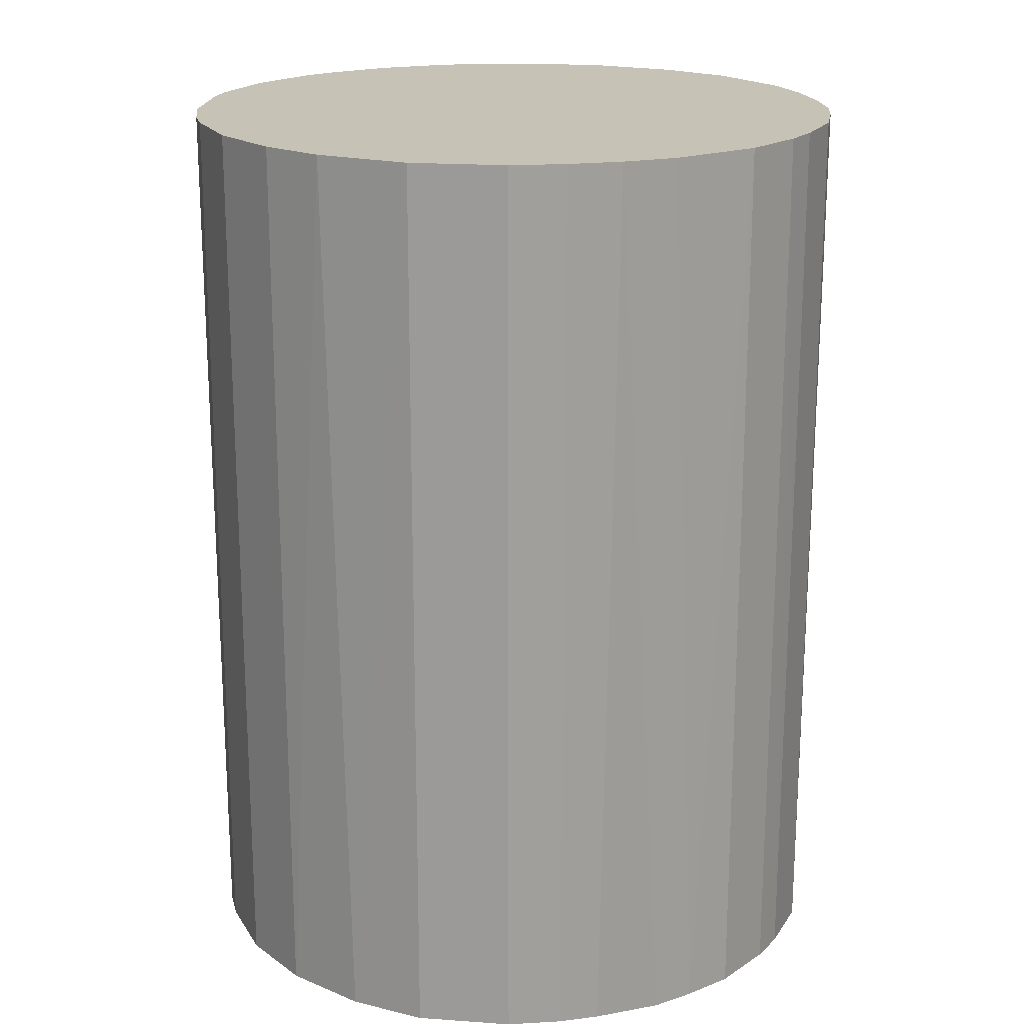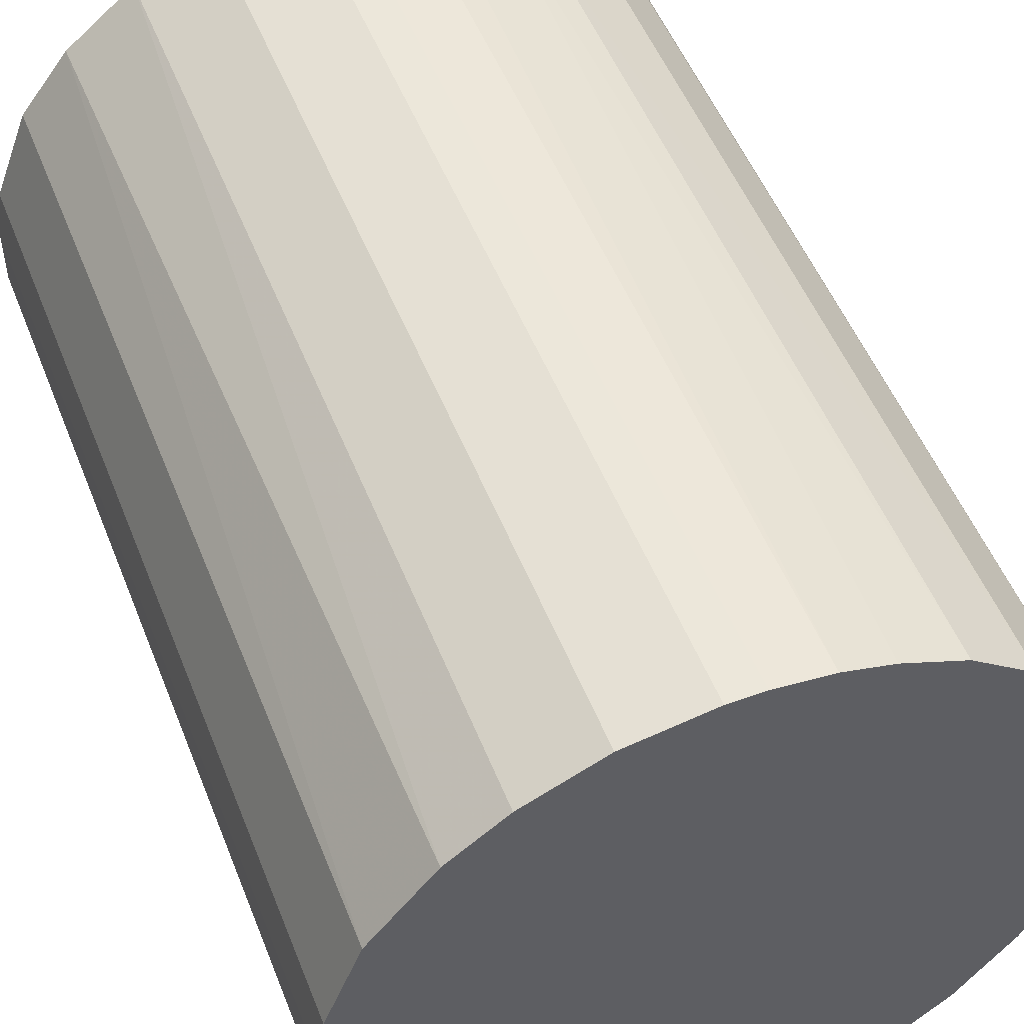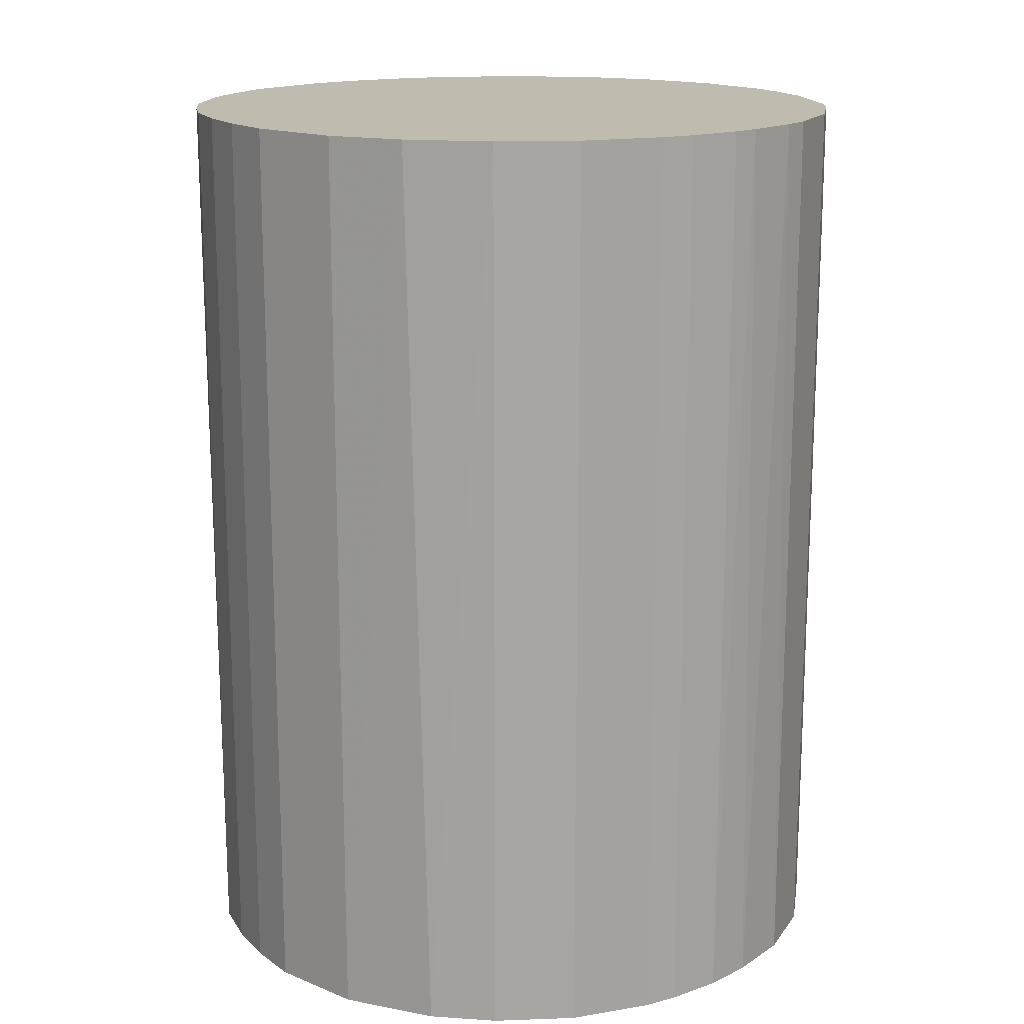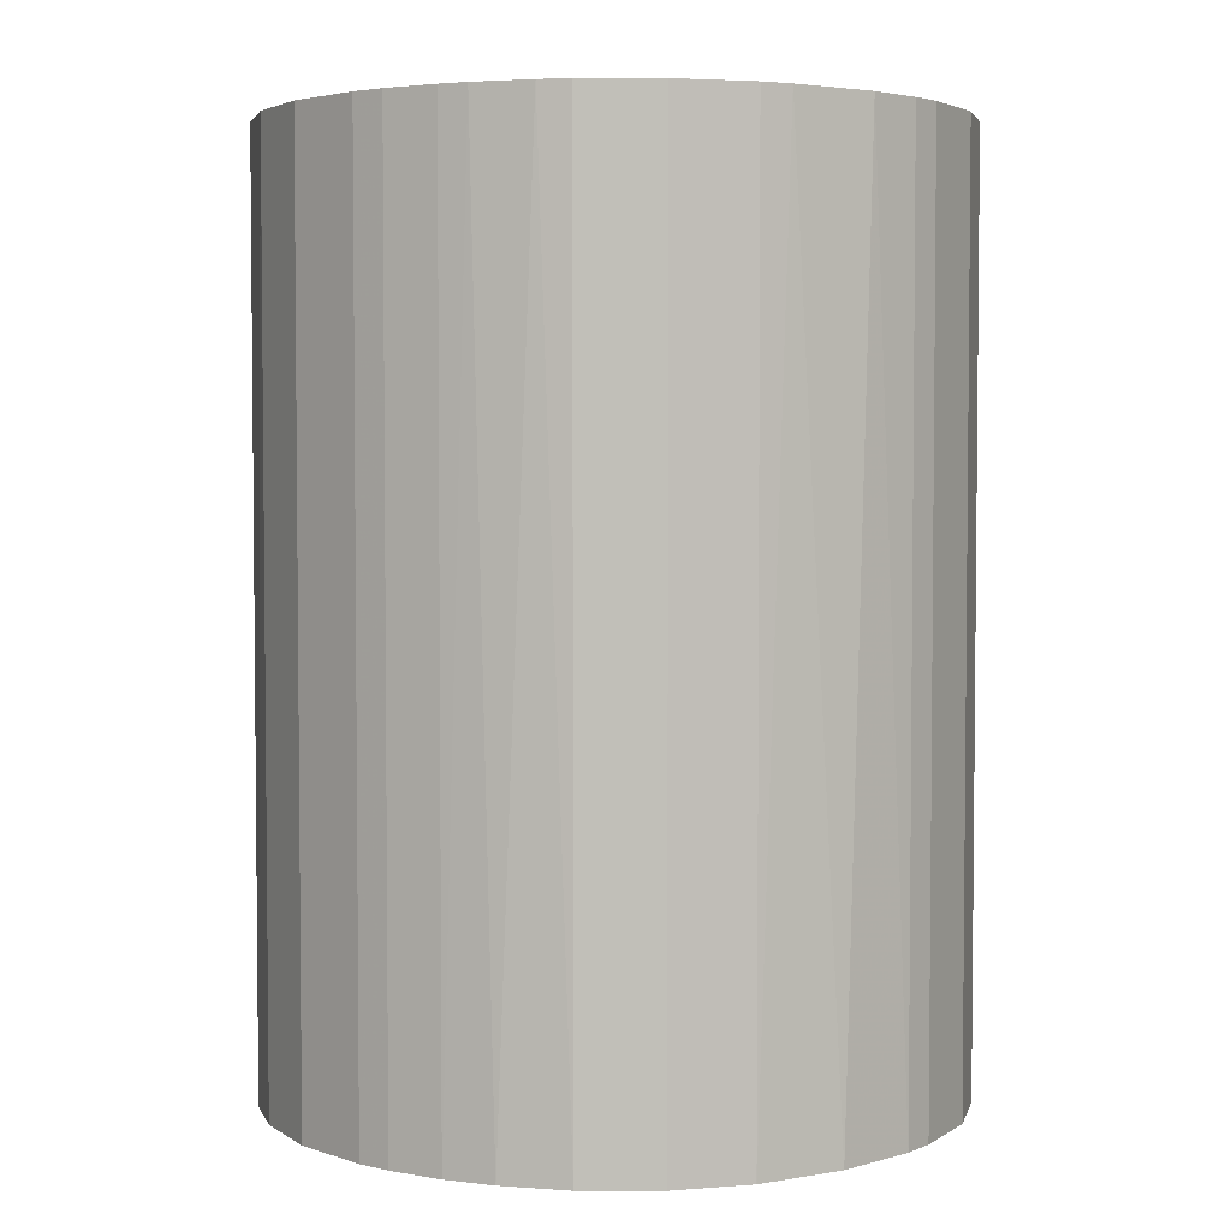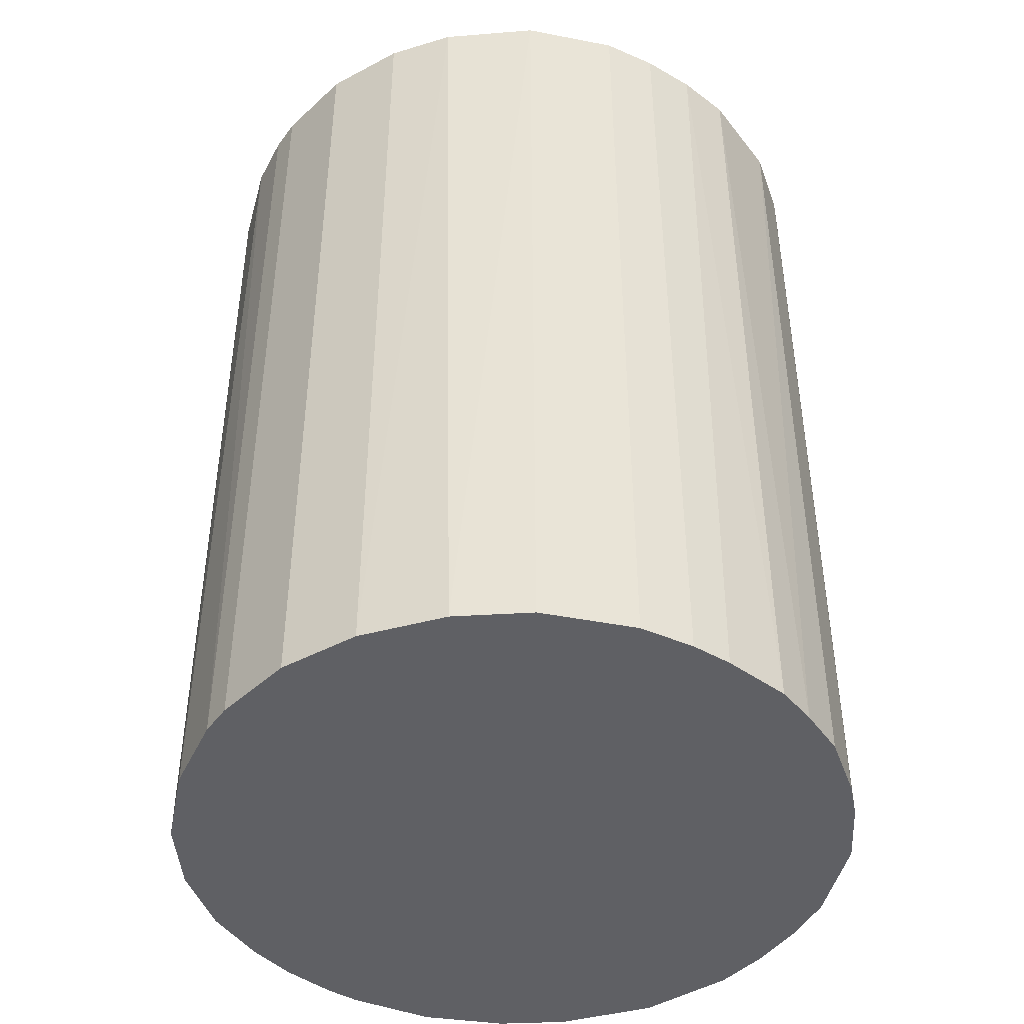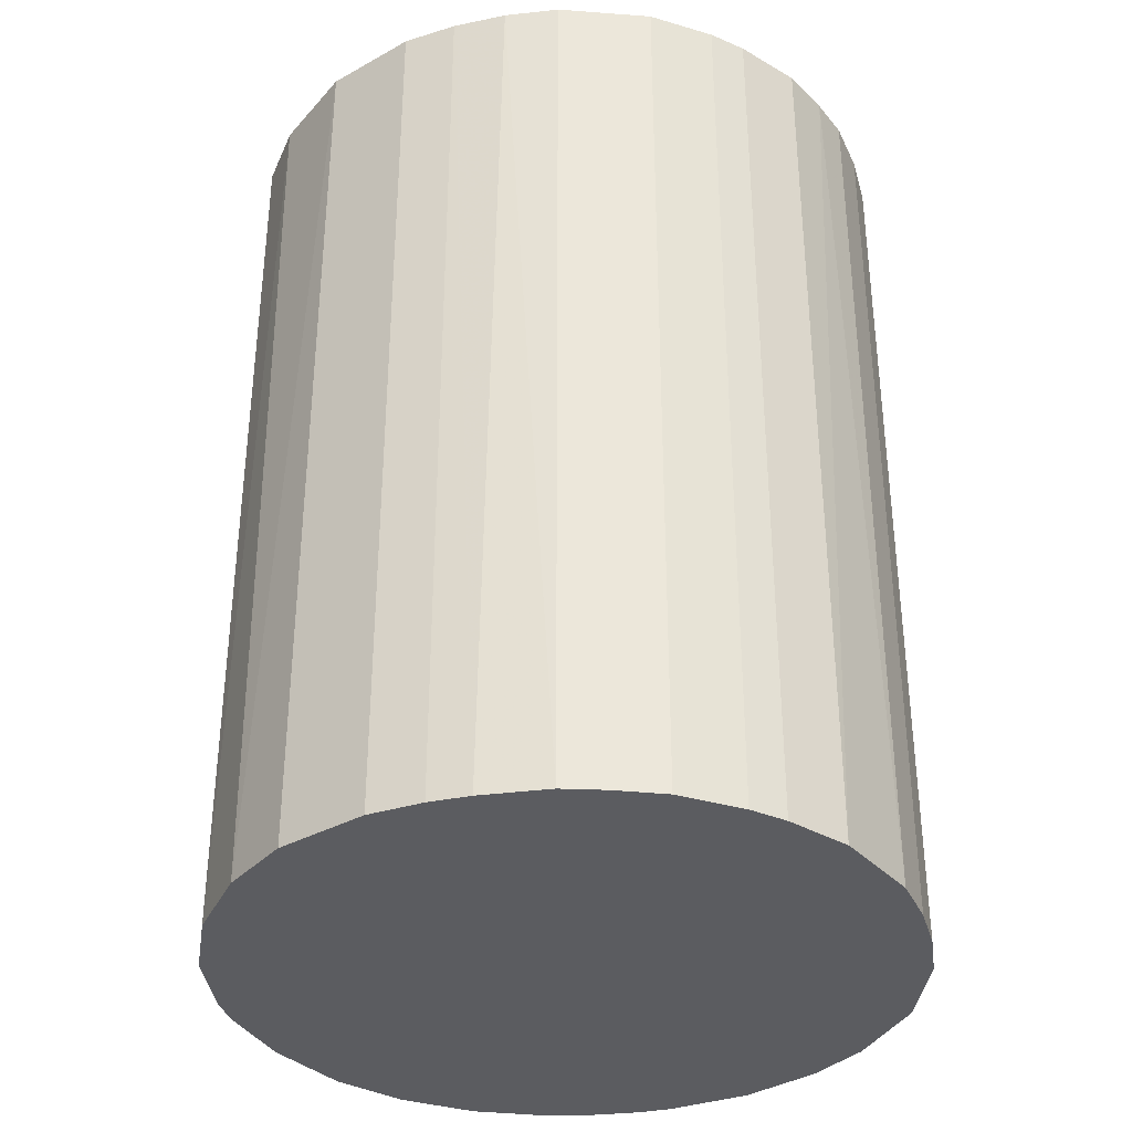
<metadata>
{"format":"obj","ext":"obj","renderer":"f3d","projection":"perspective","resolution":1024,"background":"white","views":[{"elev":19.2,"azim":166.6,"up":"+Y"},{"elev":51.8,"azim":-21.3,"up":"+Z"},{"elev":16.1,"azim":-28.8,"up":"+Y"},{"elev":3.7,"azim":37.7,"up":"+Y"},{"elev":-44.5,"azim":146.2,"up":"+Y"},{"elev":-35.1,"azim":-164.6,"up":"+Y"}]}
</metadata>
<code>
o convex_0
v -0.009804 -0.3511 -0.2561
v 0.01111 0.3511 0.2574
v 0.05304 0.3511 0.2522
v -0.02031 0.3511 -0.2561
v -0.2509 -0.3511 0.06349
v 0.2469 -0.3511 0.074
v 0.2469 0.3511 -0.07792
v -0.2509 0.3511 -0.06219
v -0.01503 -0.3511 0.2574
v -0.188 0.3511 0.1788
v 0.1788 -0.3511 -0.188
v -0.1932 -0.3511 -0.1723
v 0.184 0.3511 0.184
v 0.1369 -0.3511 0.2207
v 0.1317 0.3511 -0.2246
v -0.1304 0.3511 -0.2246
v -0.1356 -0.3511 0.2207
v 0.2469 -0.3511 -0.07792
v 0.2522 0.3511 0.05304
v -0.2509 0.3511 0.06349
v -0.2509 -0.3511 -0.06219
v -0.07792 0.3511 0.2469
v 0.06349 -0.3511 -0.2509
v -0.09366 -0.3511 -0.2404
v -0.2247 -0.3511 0.1317
v -0.2247 0.3511 -0.1303
v 0.2207 -0.3511 0.1369
v 0.2207 0.3511 -0.1356
v 0.2574 -0.3511 -0.01503
v 0.06349 0.3511 -0.2509
v 0.2312 0.3511 0.1159
v 0.05304 -0.3511 0.2522
v 0.1159 0.3511 0.2312
v -0.2561 0.3511 0.02157
v -0.2247 0.3511 0.1316
v 0.1317 -0.3511 -0.2246
v 0.2574 0.3511 -0.01503
v 0.2207 -0.3511 -0.1356
v -0.2247 -0.3511 -0.1304
v -0.07792 -0.3511 0.2469
v 0.1893 0.3511 -0.1775
v -0.1356 0.3511 0.2207
v -0.1775 -0.3511 0.1893
v -0.1723 0.3511 -0.1932
v -0.1304 -0.3511 -0.2246
v -0.06219 0.3511 -0.2509
v -0.2561 -0.3511 -0.02026
v 0.184 -0.3511 0.184
v -0.06219 -0.3511 -0.2509
v 0.2574 -0.3511 0.01111
v 0.08974 -0.3511 0.2417
v 0.02157 0.3511 -0.2561
v 0.1369 0.3511 0.2207
v 0.2207 0.3511 0.1369
v -0.01503 0.3511 0.2574
v -0.2404 0.3511 -0.09366
v -0.1723 -0.3511 -0.1932
v -0.2561 0.3511 -0.02026
v -0.2561 -0.3511 0.02157
v -0.1932 0.3511 -0.1722
v 0.02157 -0.3511 -0.2561
v 0.2574 0.3511 0.01111
v 0.01111 -0.3511 0.2574
v 0.074 0.3511 0.2469
f 51 33 64
f 2 3 4
f 5 1 6
f 4 3 7
f 2 4 8
f 5 6 9
f 2 8 10
f 6 1 11
f 1 5 12
f 7 3 13
f 9 6 14
f 4 7 15
f 8 4 16
f 5 9 17
f 6 11 18
f 7 13 19
f 10 8 20
f 12 5 21
f 2 10 22
f 11 1 23
f 1 12 24
f 5 17 25
f 20 5 25
f 8 16 26
f 14 6 27
f 15 7 28
f 7 18 28
f 6 18 29
f 18 7 29
f 4 15 30
f 15 23 30
f 6 19 31
f 19 13 31
f 27 6 31
f 3 2 32
f 9 14 32
f 13 3 33
f 5 20 34
f 20 8 34
f 10 20 35
f 25 10 35
f 20 25 35
f 15 11 36
f 11 23 36
f 23 15 36
f 7 19 37
f 29 7 37
f 18 11 38
f 28 18 38
f 12 21 39
f 26 12 39
f 17 9 40
f 9 22 40
f 22 17 40
f 11 15 41
f 15 28 41
f 38 11 41
f 28 38 41
f 22 10 42
f 17 22 42
f 25 17 43
f 10 25 43
f 42 10 43
f 17 42 43
f 26 16 44
f 24 12 45
f 16 24 45
f 44 16 45
f 16 4 46
f 24 16 46
f 21 5 47
f 8 21 47
f 14 27 48
f 27 13 48
f 4 1 49
f 1 24 49
f 46 4 49
f 24 46 49
f 19 6 50
f 6 29 50
f 29 37 50
f 32 14 51
f 14 33 51
f 1 4 52
f 4 30 52
f 30 23 52
f 33 14 53
f 13 33 53
f 48 13 53
f 14 48 53
f 13 27 54
f 31 13 54
f 27 31 54
f 9 2 55
f 2 22 55
f 22 9 55
f 21 8 56
f 8 26 56
f 39 21 56
f 26 39 56
f 12 44 57
f 45 12 57
f 44 45 57
f 34 8 58
f 8 47 58
f 47 34 58
f 5 34 59
f 47 5 59
f 34 47 59
f 12 26 60
f 44 12 60
f 26 44 60
f 23 1 61
f 1 52 61
f 52 23 61
f 37 19 62
f 19 50 62
f 50 37 62
f 2 9 63
f 32 2 63
f 9 32 63
f 3 32 64
f 33 3 64
f 32 51 64

</code>
